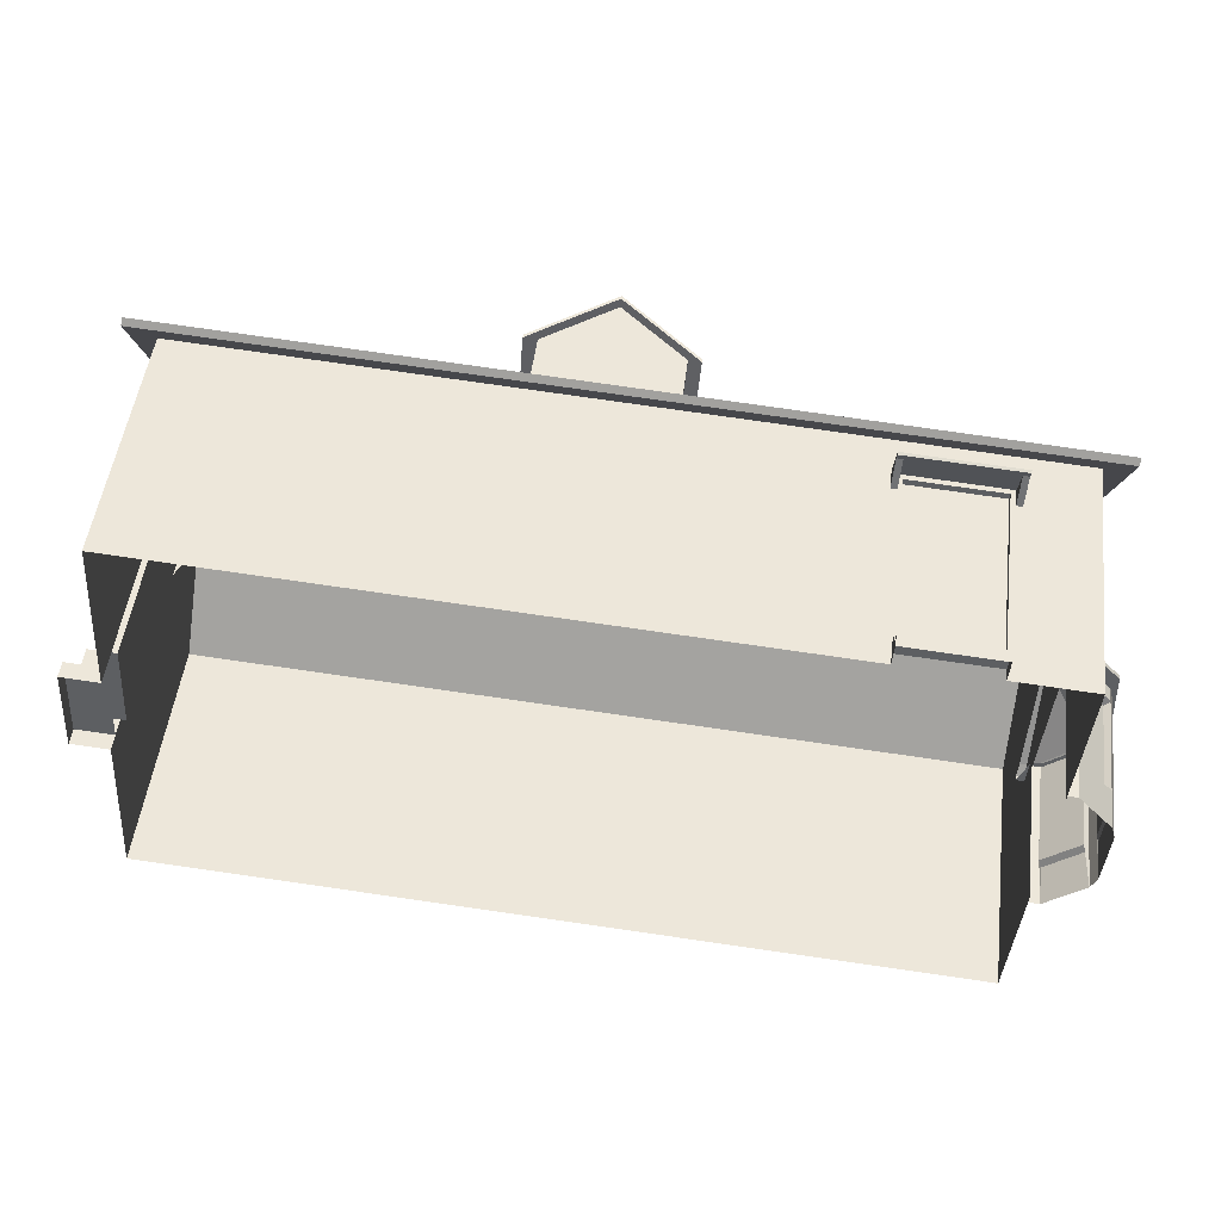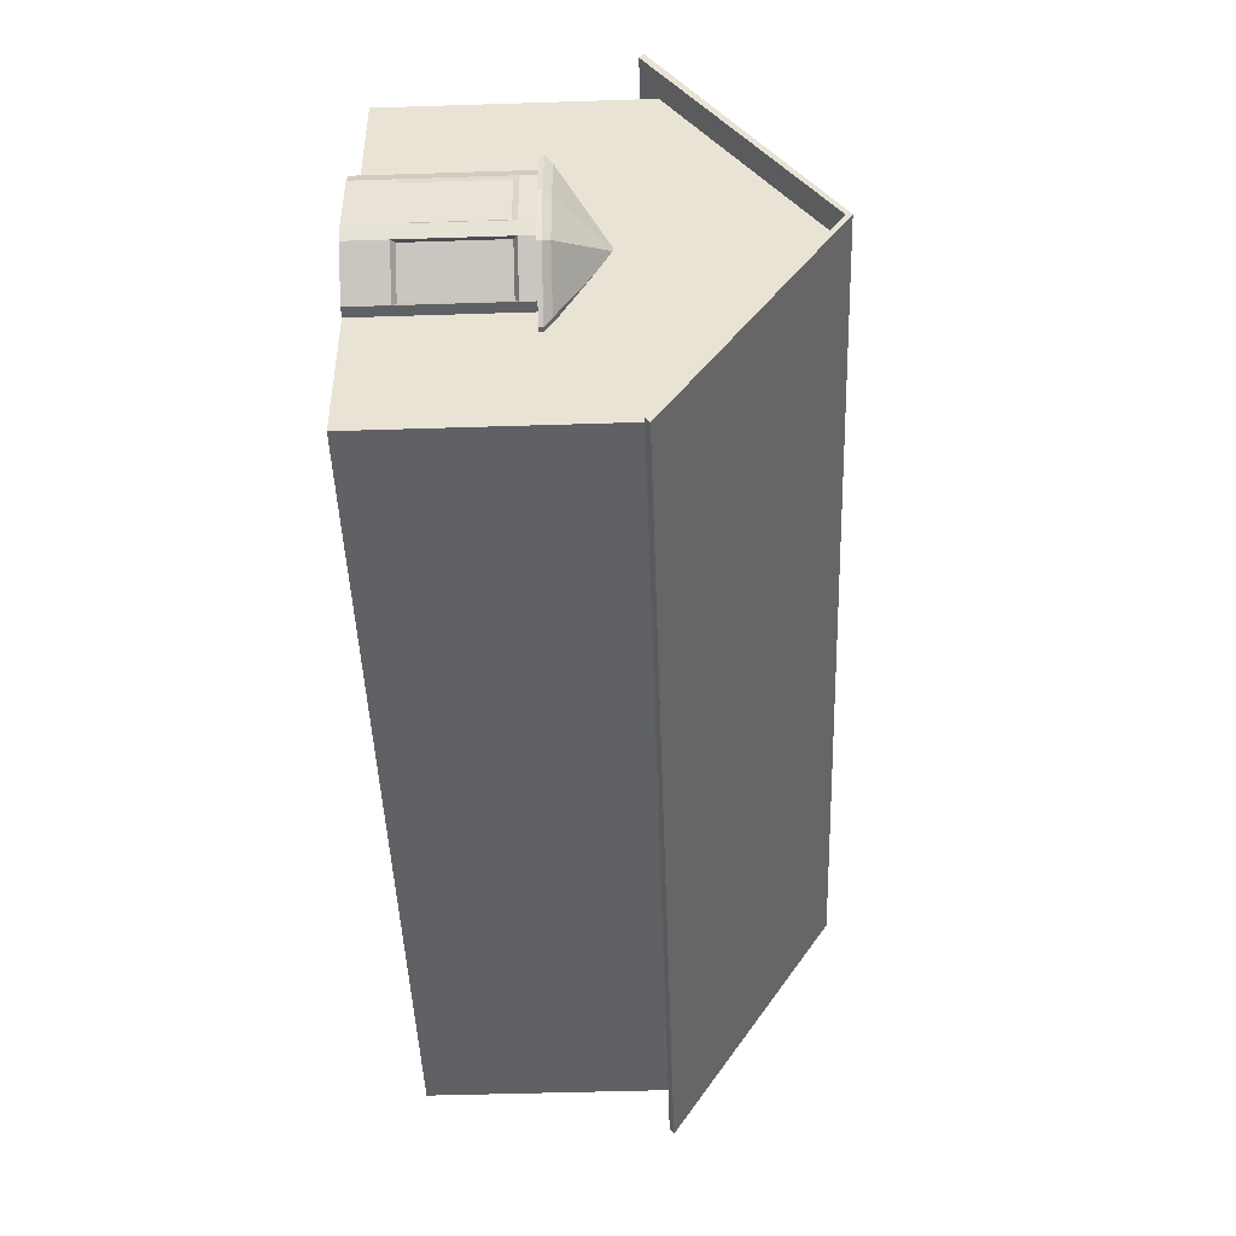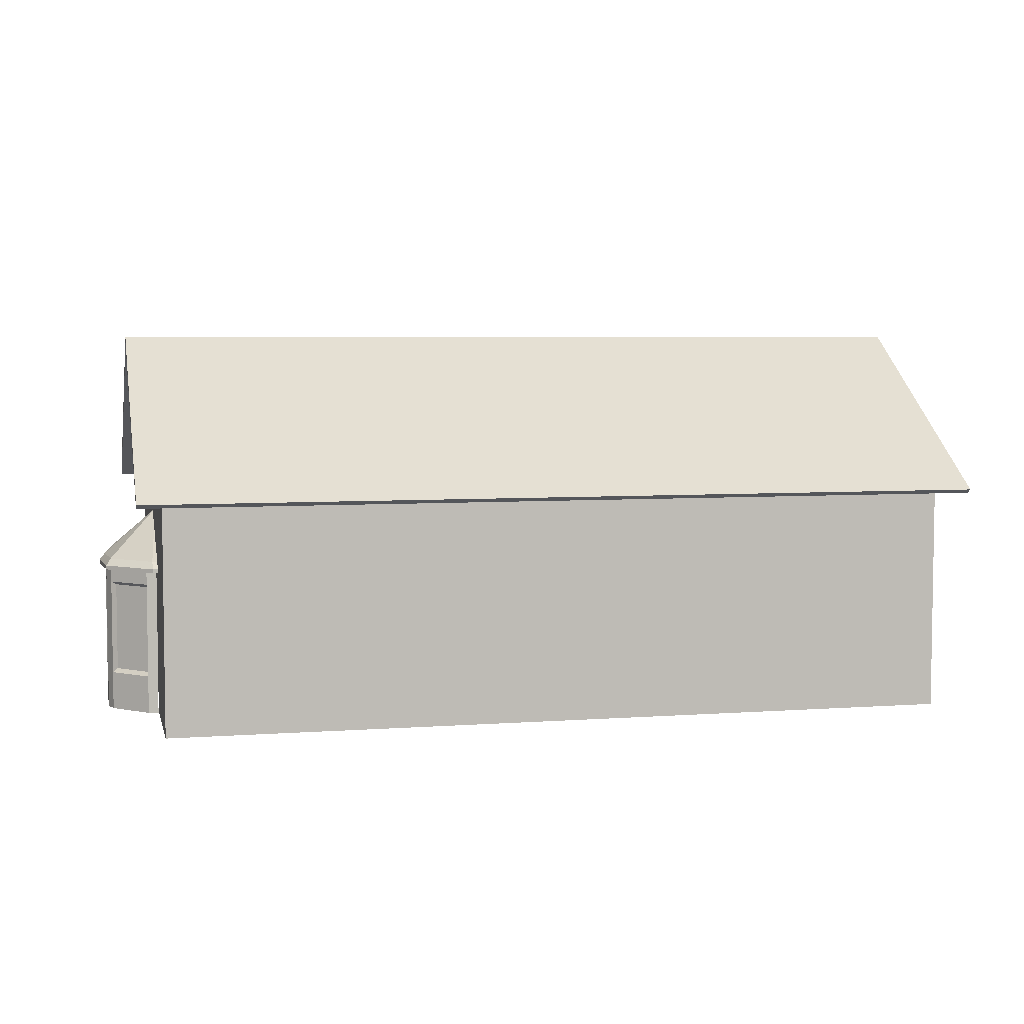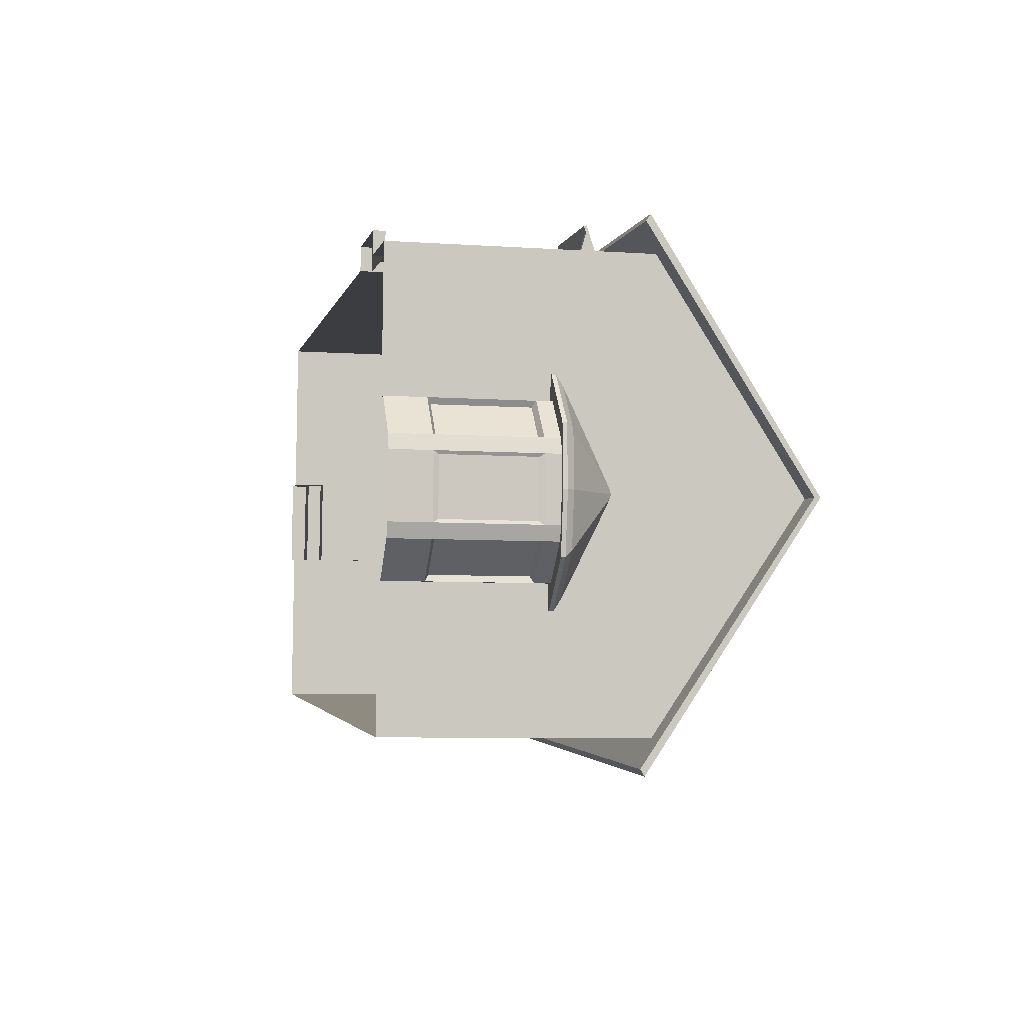
<metadata>
{"format":"obj","ext":"obj","renderer":"f3d","projection":"perspective","resolution":1024,"background":"white","views":[{"elev":49.6,"azim":7.0,"up":"+Z"},{"elev":-50.5,"azim":92.0,"up":"+Z"},{"elev":5.2,"azim":171.2,"up":"+Y"},{"elev":-6.6,"azim":78.7,"up":"+Z"}]}
</metadata>
<code>
o Cube_Cube.002
v 5.95 8.192 -8.604
v 5.95 9.349 -8.604
v 11.99 9.349 -9.036
v 13.15 9.349 7.051
v 12.76 9.349 1.689
v 12.67 10.15 0.401
v 12.98 10.83 4.781
v 12.38 9.349 -3.674
v 12.47 10.15 -2.416
v -17.77 9.349 -0.5858
v -17.52 9.349 2.919
v -17.55 10.15 2.56
v -17.75 10.15 -0.2575
v 12.67 12.8 0.3849
v 12.73 13.16 1.224
v 12.56 14.64 -1.035
v 12.57 14.64 -1.03
v 12.47 12.8 -2.429
v 12.56 14.64 -1.04
v -17.75 12.8 -0.2705
v -17.55 12.8 2.544
v -17.65 14.64 1.124
v -17.65 14.64 1.119
v -17.4 8.192 4.701
v -17.52 8.192 2.919
v -17.77 8.192 -0.5858
v -17.52 0.06412 2.919
v -17.52 0.6774 2.919
v -18.92 0.6774 3.018
v -18.92 0.06412 3.018
v -17.4 0.06412 4.701
v -17.52 1.32 2.919
v -17.77 0.06412 -0.5858
v -17.77 0.6658 -0.5858
v -17.9 0.06412 -2.37
v -17.81 13.16 -1.115
v -17.65 14.64 1.114
v -18.06 10.83 -4.632
v -18.22 9.349 -6.877
v 12.15 10.83 -6.791
v 12.41 13.16 -3.274
v 12.56 14.64 -1.045
v -17.9 8.192 -2.37
v -18.14 8.192 -5.756
v -17.15 8.219 8.093
v -17.07 9.349 9.21
v -17.24 10.83 6.94
v -17.49 13.16 3.383
v -17.65 14.64 1.129
v -17.07 0.06412 9.21
v -17.15 2.821 8.093
v -17.4 2.821 4.701
v -17.9 2.821 -2.37
v -18.14 2.821 -5.756
v -18.22 0.06412 -6.877
v -17.77 1.32 -0.5858
v 5.95 0.06412 -8.604
v 5.95 2.821 -8.604
v 11.99 0.06412 -9.036
v 12.76 0.06412 1.689
v 12.76 5.319 1.689
v 13.15 0.06412 7.051
v 12.38 5.321 -3.674
v 12.38 0.06412 -3.674
v -17.32 8.192 2.904
v -17.32 1.32 2.904
v -17.57 8.192 -0.6002
v -17.57 1.32 -0.6002
v -18.32 1.32 2.976
v -18.32 0.6774 2.976
v -19.17 0.6658 -0.4861
v -19.17 0.06412 -0.4861
v -18.57 0.6658 -0.5289
v -18.57 1.32 -0.5289
v -12.18 8.192 -7.309
v -12.18 2.821 -7.309
v -7.727 2.821 -7.627
v -7.727 8.192 -7.627
v 1.497 8.192 -8.286
v 1.497 2.821 -8.286
v -12.18 0.06412 -7.309
v -7.727 0.06412 -7.627
v 1.497 0.06412 -8.286
v -12.18 9.349 -7.309
v -7.727 9.349 -7.627
v 1.497 9.349 -8.286
v 6.874 7.581 7.5
v 6.857 7.581 7.268
v 10.25 7.581 7.025
v 10.27 7.581 7.258
v 6.233 0.4539 7.546
v 6.874 0.9401 7.5
v -6.568 0.06412 8.461
v -6.568 2.237 8.461
v -11.02 2.237 8.779
v -11.02 7.581 8.779
v 10.27 0.9401 7.258
v -11.02 0.06412 8.779
v 10.27 9.349 7.258
v 6.874 9.349 7.5
v -11.02 9.349 8.779
v -6.568 7.581 8.461
v -6.568 9.349 8.461
v 6.874 0.06412 7.5
v 6.935 0.06412 8.361
v 6.935 0.4826 8.361
v 6.874 0.4826 7.5
v 10.27 0.06412 7.258
v 10.27 0.4916 7.258
v 6.857 0.9401 7.268
v 10.25 0.9401 7.025
v 6.9 0.4826 7.865
v 6.9 0.9401 7.865
v 10.33 0.06412 8.118
v 10.33 0.4916 8.118
v 10.29 0.4916 7.623
v 10.29 0.9401 7.623
v 13.33 6.084 -3.801
v 14.16 6.084 -3.08
v 14.32 5.833 -3.316
v 13.39 5.833 -4.12
v 12.5 6.084 -4.522
v 12.47 5.833 -4.925
v 13.68 6.084 1.639
v 12.96 6.084 2.461
v 12.98 5.833 2.864
v 13.79 5.833 1.948
v 14.49 6.084 -1.144
v 12.52 7.798 -1.083
v 12.53 7.798 -1.018
v 14.41 6.084 0.8179
v 12.53 7.798 -0.9525
v 12.51 7.798 -0.9251
v 12.48 7.798 -0.8977
v 12.07 6.084 -4.494
v 12.45 7.798 -1.13
v 12.47 7.798 -1.131
v 12.49 7.798 -1.107
v 12.52 6.084 2.489
v 12.47 7.798 -0.8968
v 13.79 5.681 1.948
v 14.6 5.681 1.031
v 14.6 5.833 1.031
v 12.98 5.681 2.864
v 12.47 5.681 -4.925
v 11.98 5.681 -4.893
v 11.98 5.833 -4.893
v 14.32 5.681 -3.316
v 13.39 5.681 -4.12
v 12.49 5.681 2.895
v 12.49 5.833 2.895
v 14.68 5.681 -1.157
v 14.68 5.833 -1.157
v 13.1 5.681 1.743
v 13.68 5.681 1.088
v 12.74 5.681 -3.829
v 12.39 5.681 -3.807
v 14.06 5.681 -2.678
v 13.4 5.681 -3.254
v 14.26 5.681 0.4323
v 14.32 5.681 -1.134
v 12.75 5.681 1.766
v 13.76 5.804 1.236
v 13.14 5.804 1.938
v 13.14 5.133 1.938
v 14.38 5.133 0.5345
v 13.14 0.07308 1.938
v 12.76 5.804 1.962
v 12.76 0.07308 1.962
v 14.37 5.133 -2.286
v 14.52 5.133 0.002601
v 14.46 4.951 -0.1087
v 14.32 4.951 -2.167
v 13.46 5.804 -3.411
v 14.16 5.804 -2.795
v 14.16 5.133 -2.795
v 12.75 5.133 -4.027
v 14.37 0.07308 -2.286
v 14.37 5.804 -2.286
v 14.38 0.07308 0.5345
v 14.38 5.804 0.5345
v 14.45 5.804 -1.142
v 14.52 5.804 0.002601
v 14.16 5.002 0.4279
v 14.16 1.648 0.4279
v 13.01 5.002 1.73
v 12.75 0.07308 -4.027
v 12.67 5.002 -3.805
v 12.67 1.648 -3.805
v 14.32 1.699 -2.167
v 13.98 5.002 -2.662
v 14.52 1.517 0.002601
v 14.37 1.517 -2.286
v 14.46 1.699 -0.1087
v 14.52 0.07308 0.002601
v 13.14 1.517 1.938
v 14.38 1.517 0.5345
v 13.01 1.648 1.73
v 14.16 0.07308 -2.795
v 12.75 1.517 -4.027
v 14.16 1.517 -2.795
v 12.75 5.804 -4.027
v 13.98 1.648 -2.662
v 12.38 0.07308 -4.003
v 12.38 5.804 -4.003
v 10.74 7.406 8.282
v 10.74 7.504 8.316
v 10.76 7.42 8.556
v 10.76 7.323 8.522
v 6.833 7.323 8.803
v 6.836 7.42 8.836
v 6.614 7.42 8.852
v 6.612 7.323 8.818
v 6.595 7.406 8.578
v 6.597 7.504 8.612
v 6.496 7.997 7.197
v 6.494 7.899 7.163
v 10.52 7.504 8.332
v 10.64 7.997 6.901
v 10.42 7.997 6.917
v 6.819 7.504 8.596
v 6.718 7.997 7.181
v 6.715 7.899 7.147
v 6.816 7.406 8.562
v 6.737 7.09 7.448
v 6.729 7.437 7.339
v 10.52 7.406 8.298
v 10.42 7.899 6.883
v 10.54 7.42 8.572
v 10.53 7.323 8.538
v 10.64 7.899 6.867
v 6.515 7.09 7.464
v 6.507 7.437 7.355
v 10.44 7.09 7.183
v 10.66 7.09 7.167
v 10.65 7.437 7.059
v 10.43 7.437 7.074
v -18.53 8.134 3.326
v -18.56 8.232 3.329
v -18.81 8.148 3.346
v -18.77 8.05 3.343
v -19.05 8.05 -0.5797
v -19.09 8.148 -0.5773
v -19.1 8.148 -0.7989
v -19.07 8.05 -0.8013
v -18.83 8.134 -0.8184
v -18.86 8.232 -0.816
v -17.45 8.724 -0.9171
v -17.41 8.627 -0.9195
v -18.58 8.232 3.107
v -17.15 8.724 3.227
v -17.17 8.724 3.006
v -18.85 8.232 -0.5945
v -17.43 8.724 -0.6956
v -17.4 8.627 -0.698
v -18.81 8.134 -0.5969
v -17.7 7.818 -0.6765
v -17.59 8.165 -0.6843
v -18.55 8.134 3.105
v -17.13 8.627 3.004
v -18.82 8.148 3.124
v -18.79 8.05 3.122
v -17.12 8.627 3.225
v -17.71 7.818 -0.8981
v -17.6 8.165 -0.9058
v -17.43 7.818 3.025
v -17.42 7.818 3.247
v -17.31 8.165 3.239
v -17.32 8.165 3.017
v -5.245 9.704 7.897
v -5.245 12.03 7.897
v -5.571 12.03 3.342
v -5.302 9.704 7.105
v -0.3611 9.704 6.752
v -0.63 12.03 2.989
v -0.3045 12.03 7.544
v -0.3045 9.704 7.544
v -5.245 12.17 7.897
v -2.775 14.24 7.721
v -3.278 14.24 0.6801
v -5.571 12.17 3.342
v -5.707 11.64 7.93
v -5.994 11.64 3.913
v -5.219 12.03 8.269
v -2.748 14.1 8.092
v -2.748 14.24 8.092
v -5.219 12.17 8.269
v -0.278 12.03 7.916
v -0.278 12.17 7.916
v -2.775 14.1 7.721
v 0.1571 11.64 7.511
v -0.13 11.64 3.494
v -0.13 11.77 3.494
v 0.1571 11.77 7.511
v -5.707 11.77 7.93
v -5.994 11.77 3.913
v -5.68 11.64 8.302
v -5.68 11.77 8.302
v 0.1836 11.77 7.883
v 0.1836 11.64 7.883
v -3.714 12.82 7.788
v -2.776 14.1 7.721
v -2.78 14.1 7.721
v -4.012 13.07 7.809
v -3.598 9.704 7.779
v -3.71 11.08 7.787
v -5.245 12.03 7.897
v -5.245 9.704 7.897
v -0.3045 9.704 7.544
v -0.3045 12.03 7.544
v -1.839 11.08 7.654
v -1.951 9.704 7.662
v -1.537 13.07 7.632
v -2.77 14.1 7.72
v -2.773 14.1 7.72
v -1.836 12.82 7.654
v -0.63 12.17 2.989
v -3.278 14.24 0.6801
v -2.775 14.24 7.721
v -0.3045 12.17 7.544
v -0.278 12.17 7.916
v 0.1836 11.77 7.883
v 0.1571 11.77 7.511
v -2.748 14.24 8.092
v -0.13 11.77 3.494
v 12.86 8.781 -10.3
v -19.25 8.781 -8.006
v -18.59 14.74 1.214
v 13.52 14.74 -1.08
v -17.93 8.781 10.44
v 14.18 8.781 8.141
v 12.88 8.632 -10.06
v 13.52 14.53 -1.08
v -18.59 14.53 1.214
v -19.23 8.632 -7.77
v -17.95 8.632 10.2
v 14.16 8.632 7.905
f 1 2 3
f 5 7 4
f 8 6 5
f 10 12 13
f 6 15 7
f 14 17 15
f 18 16 14
f 20 22 23
f 24 11 25
f 11 26 25
f 28 30 27
f 31 32 28
f 33 34 35
f 20 37 36
f 13 36 38
f 10 38 39
f 8 40 9
f 9 41 18
f 18 42 19
f 26 10 43
f 43 39 44
f 46 24 45
f 11 47 12
f 12 48 21
f 21 49 22
f 51 31 50
f 35 54 55
f 56 53 35
f 31 52 32
f 57 58 59
f 61 62 60
f 46 51 50
f 26 53 56
f 59 63 64
f 25 66 32
f 52 25 32
f 58 3 59
f 54 39 55
f 13 21 20
f 65 68 66
f 26 65 25
f 56 67 26
f 32 68 56
f 32 70 28
f 28 27 31
f 35 34 56
f 30 71 72
f 33 71 34
f 34 29 28
f 70 74 73
f 56 69 32
f 56 73 74
f 39 76 55
f 77 79 80
f 55 76 81
f 76 82 81
f 77 83 82
f 83 58 57
f 39 84 75
f 84 78 75
f 85 79 78
f 86 1 79
f 77 75 78
f 58 79 1
f 63 5 61
f 4 61 5
f 63 3 8
f 88 90 87
f 91 92 87
f 93 91 94
f 95 46 50
f 62 90 97
f 50 98 95
f 93 95 98
f 90 100 87
f 46 96 101
f 102 101 96
f 90 4 99
f 94 96 95
f 104 106 107
f 93 104 91
f 108 62 109
f 111 88 110
f 89 97 90
f 97 110 92
f 92 88 87
f 107 113 92
f 62 97 109
f 87 103 102
f 94 87 102
f 107 92 91
f 104 107 91
f 114 106 105
f 109 114 108
f 106 109 107
f 116 113 112
f 97 116 109
f 113 97 92
f 53 44 54
f 51 24 52
f 14 9 18
f 118 120 121
f 122 121 123
f 125 127 124
f 128 129 130
f 131 133 124
f 124 134 125
f 135 137 122
f 119 138 129
f 118 137 138
f 139 134 140
f 128 132 131
f 142 127 141
f 141 126 144
f 146 123 145
f 149 120 148
f 145 121 149
f 144 151 150
f 152 143 142
f 148 153 152
f 131 153 128
f 124 143 131
f 135 123 147
f 139 126 125
f 119 153 120
f 141 154 155
f 145 157 146
f 148 159 149
f 152 160 161
f 149 156 145
f 144 162 154
f 142 155 160
f 152 158 148
f 163 165 166
f 167 168 169
f 171 173 170
f 174 176 177
f 178 179 170
f 180 181 166
f 182 171 170
f 166 185 180
f 166 186 184
f 177 189 187
f 170 190 178
f 176 188 177
f 193 194 192
f 179 182 170
f 178 192 195
f 197 198 196
f 167 197 196
f 181 163 166
f 187 201 199
f 202 174 177
f 201 189 203
f 176 203 191
f 171 194 172
f 164 167 165
f 183 195 171
f 165 198 186
f 187 205 202
f 180 183 181
f 178 175 179
f 175 199 176
f 173 194 190
f 184 198 185
f 188 203 189
f 207 209 206
f 211 213 210
f 214 216 217
f 218 219 220
f 221 216 215
f 218 222 221
f 224 226 223
f 227 223 228
f 208 230 209
f 229 210 230
f 210 227 230
f 230 206 209
f 211 218 221
f 211 215 212
f 229 207 218
f 213 224 210
f 212 214 213
f 231 207 206
f 224 232 225
f 214 233 232
f 206 234 235
f 206 236 231
f 227 237 234
f 238 240 241
f 242 244 245
f 247 249 246
f 250 251 252
f 253 248 247
f 250 254 253
f 256 258 255
f 256 260 259
f 240 262 241
f 261 242 262
f 242 259 262
f 262 238 241
f 243 250 253
f 243 247 244
f 261 239 250
f 245 256 242
f 244 246 245
f 263 239 238
f 256 264 257
f 246 265 264
f 259 267 238
f 238 268 263
f 259 269 266
f 271 273 270
f 274 276 277
f 279 281 278
f 271 283 272
f 285 287 284
f 285 289 286
f 276 285 290
f 278 286 279
f 290 284 271
f 292 294 291
f 282 296 283
f 282 298 295
f 294 300 291
f 284 298 297
f 276 300 288
f 288 299 289
f 278 298 287
f 276 292 291
f 278 296 295
f 271 297 282
f 301 303 304
f 306 308 305
f 309 311 312
f 311 305 312
f 314 316 313
f 315 301 316
f 310 316 311
f 301 307 306
f 311 301 306
f 317 319 320
f 321 323 320
f 319 321 320
f 320 325 317
f 327 329 326
f 331 328 330
f 333 335 332
f 334 337 336
f 331 336 337
f 326 335 327
f 330 334 336
f 331 333 329
f 326 333 332
f 327 334 328
f 5 6 7
f 8 9 6
f 10 11 12
f 6 14 15
f 14 16 17
f 18 19 16
f 20 21 22
f 11 10 26
f 28 29 30
f 20 23 37
f 13 20 36
f 10 13 38
f 8 3 40
f 9 40 41
f 18 41 42
f 43 10 39
f 46 11 24
f 11 46 47
f 12 47 48
f 21 48 49
f 51 52 31
f 35 53 54
f 61 4 62
f 46 45 51
f 26 43 53
f 59 3 63
f 25 65 66
f 52 24 25
f 58 1 3
f 54 44 39
f 13 12 21
f 65 67 68
f 26 67 65
f 56 68 67
f 32 66 68
f 32 69 70
f 30 29 71
f 33 72 71
f 34 71 29
f 70 69 74
f 56 74 69
f 56 34 73
f 39 75 76
f 77 78 79
f 76 77 82
f 77 80 83
f 83 80 58
f 84 85 78
f 85 86 79
f 86 2 1
f 77 76 75
f 58 80 79
f 63 8 5
f 88 89 90
f 95 96 46
f 62 4 90
f 93 94 95
f 90 99 100
f 102 103 101
f 94 102 96
f 104 105 106
f 111 89 88
f 89 111 97
f 97 111 110
f 92 110 88
f 107 112 113
f 87 100 103
f 94 91 87
f 114 115 106
f 109 115 114
f 106 115 109
f 116 117 113
f 97 117 116
f 113 117 97
f 53 43 44
f 51 45 24
f 14 6 9
f 118 119 120
f 122 118 121
f 125 126 127
f 128 119 129
f 131 132 133
f 124 133 134
f 135 136 137
f 119 118 138
f 118 122 137
f 139 125 134
f 128 130 132
f 142 143 127
f 141 127 126
f 146 147 123
f 149 121 120
f 145 123 121
f 144 126 151
f 152 153 143
f 148 120 153
f 131 143 153
f 124 127 143
f 135 122 123
f 139 151 126
f 119 128 153
f 141 144 154
f 145 156 157
f 148 158 159
f 152 142 160
f 149 159 156
f 144 150 162
f 142 141 155
f 152 161 158
f 163 164 165
f 167 164 168
f 171 172 173
f 174 175 176
f 182 183 171
f 166 184 185
f 166 165 186
f 177 188 189
f 170 173 190
f 176 191 188
f 193 190 194
f 178 193 192
f 197 185 198
f 167 180 197
f 187 200 201
f 201 200 189
f 176 199 203
f 171 195 194
f 165 167 198
f 187 204 205
f 180 195 183
f 178 199 175
f 173 172 194
f 184 186 198
f 188 191 203
f 207 208 209
f 211 212 213
f 214 215 216
f 218 207 219
f 221 222 216
f 218 220 222
f 224 225 226
f 227 224 223
f 208 229 230
f 229 211 210
f 210 224 227
f 230 227 206
f 211 229 218
f 211 221 215
f 229 208 207
f 213 214 224
f 212 215 214
f 231 219 207
f 224 214 232
f 214 217 233
f 206 227 234
f 206 235 236
f 227 228 237
f 238 239 240
f 242 243 244
f 247 248 249
f 250 239 251
f 253 254 248
f 250 252 254
f 256 257 258
f 256 255 260
f 240 261 262
f 261 243 242
f 242 256 259
f 262 259 238
f 243 261 250
f 243 253 247
f 261 240 239
f 245 246 256
f 244 247 246
f 263 251 239
f 256 246 264
f 246 249 265
f 259 266 267
f 238 267 268
f 259 260 269
f 271 272 273
f 274 275 276
f 279 280 281
f 271 282 283
f 285 286 287
f 285 288 289
f 276 288 285
f 278 287 286
f 290 285 284
f 292 293 294
f 282 295 296
f 282 297 298
f 294 299 300
f 284 287 298
f 276 291 300
f 288 300 299
f 278 295 298
f 276 275 292
f 278 281 296
f 271 284 297
f 301 302 303
f 306 307 308
f 309 310 311
f 311 306 305
f 314 315 316
f 315 302 301
f 310 313 316
f 301 304 307
f 311 316 301
f 317 318 319
f 321 322 323
f 319 324 321
f 320 323 325
f 327 328 329
f 331 329 328
f 333 334 335
f 334 333 337
f 331 330 336
f 326 332 335
f 330 328 334
f 331 337 333
f 326 329 333
f 327 335 334

</code>
